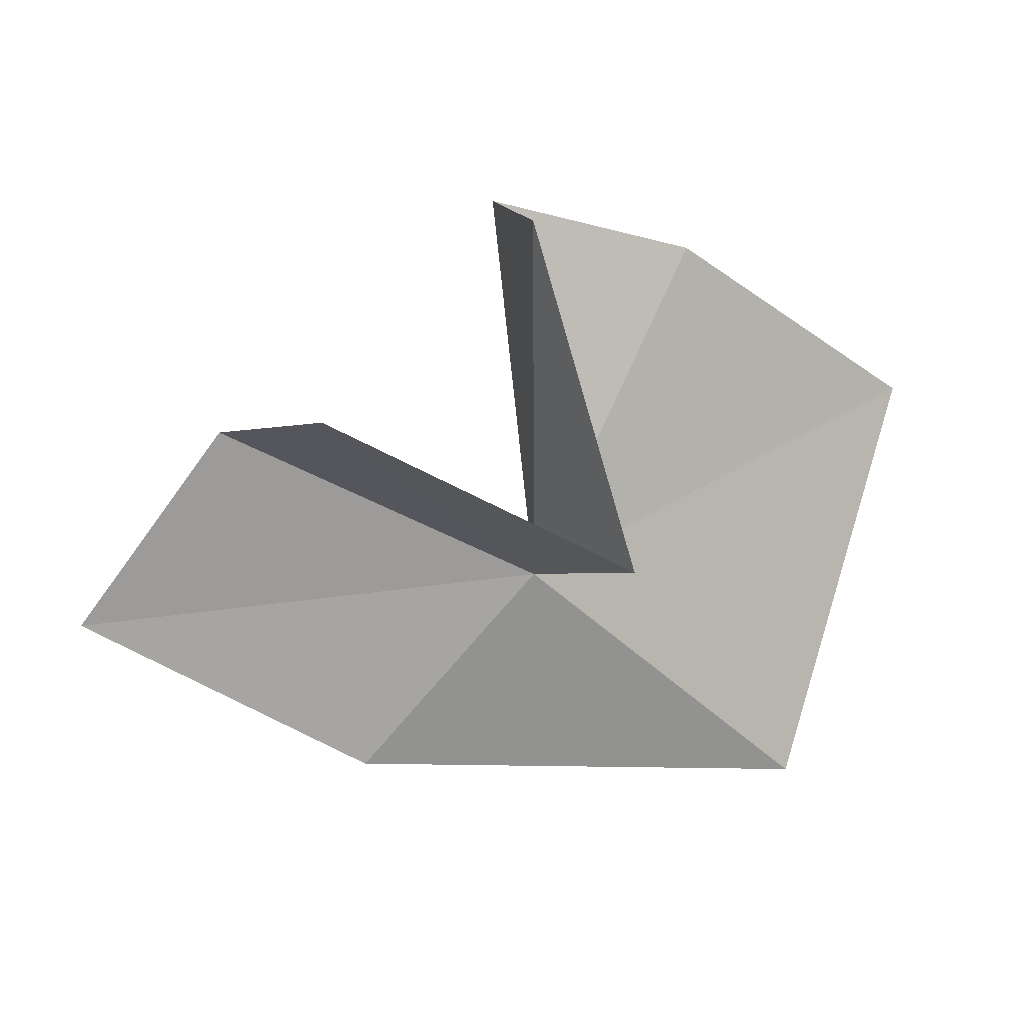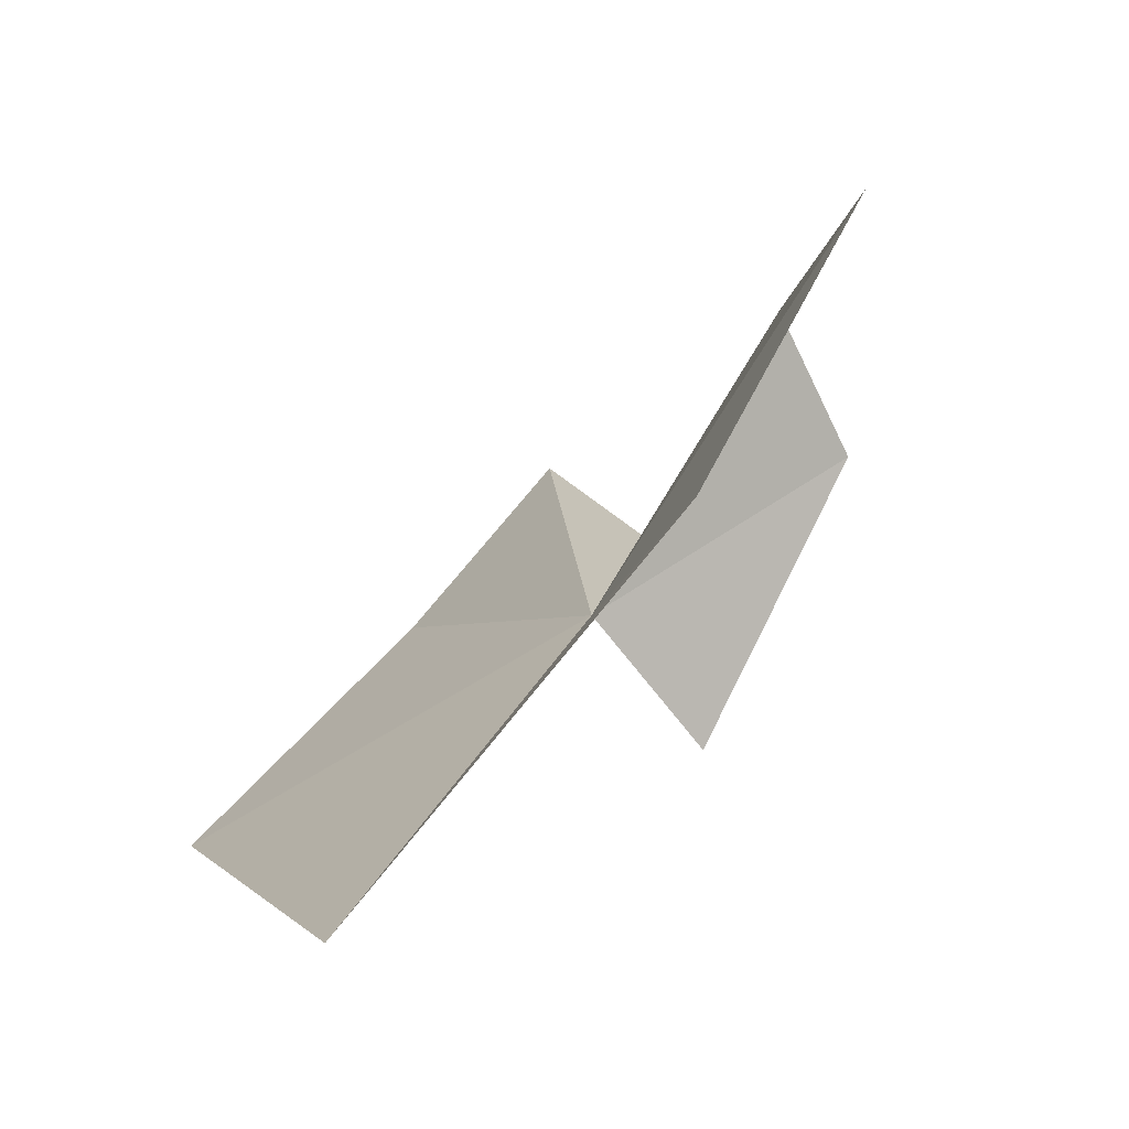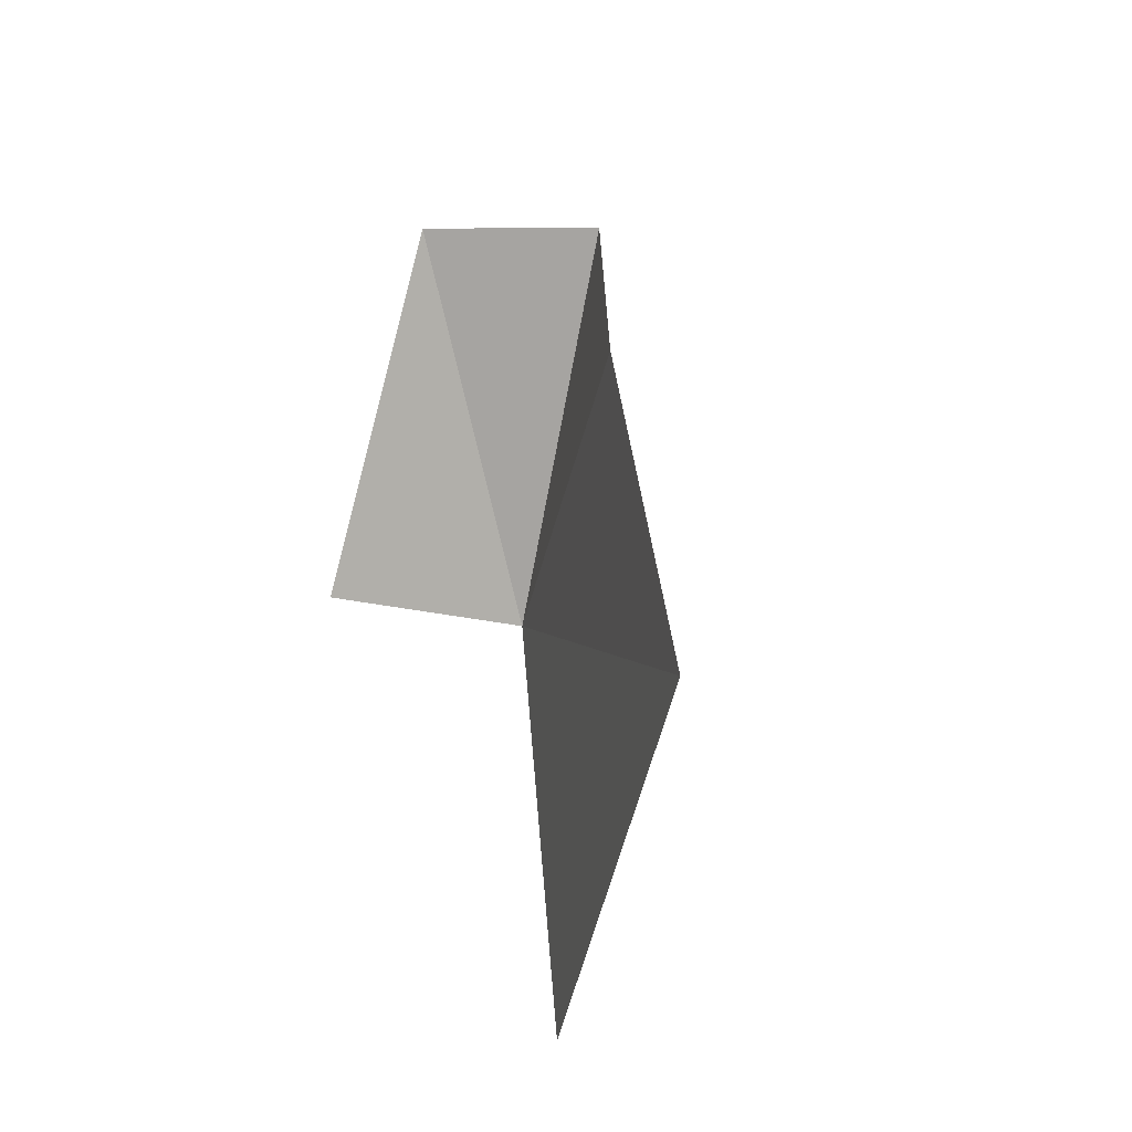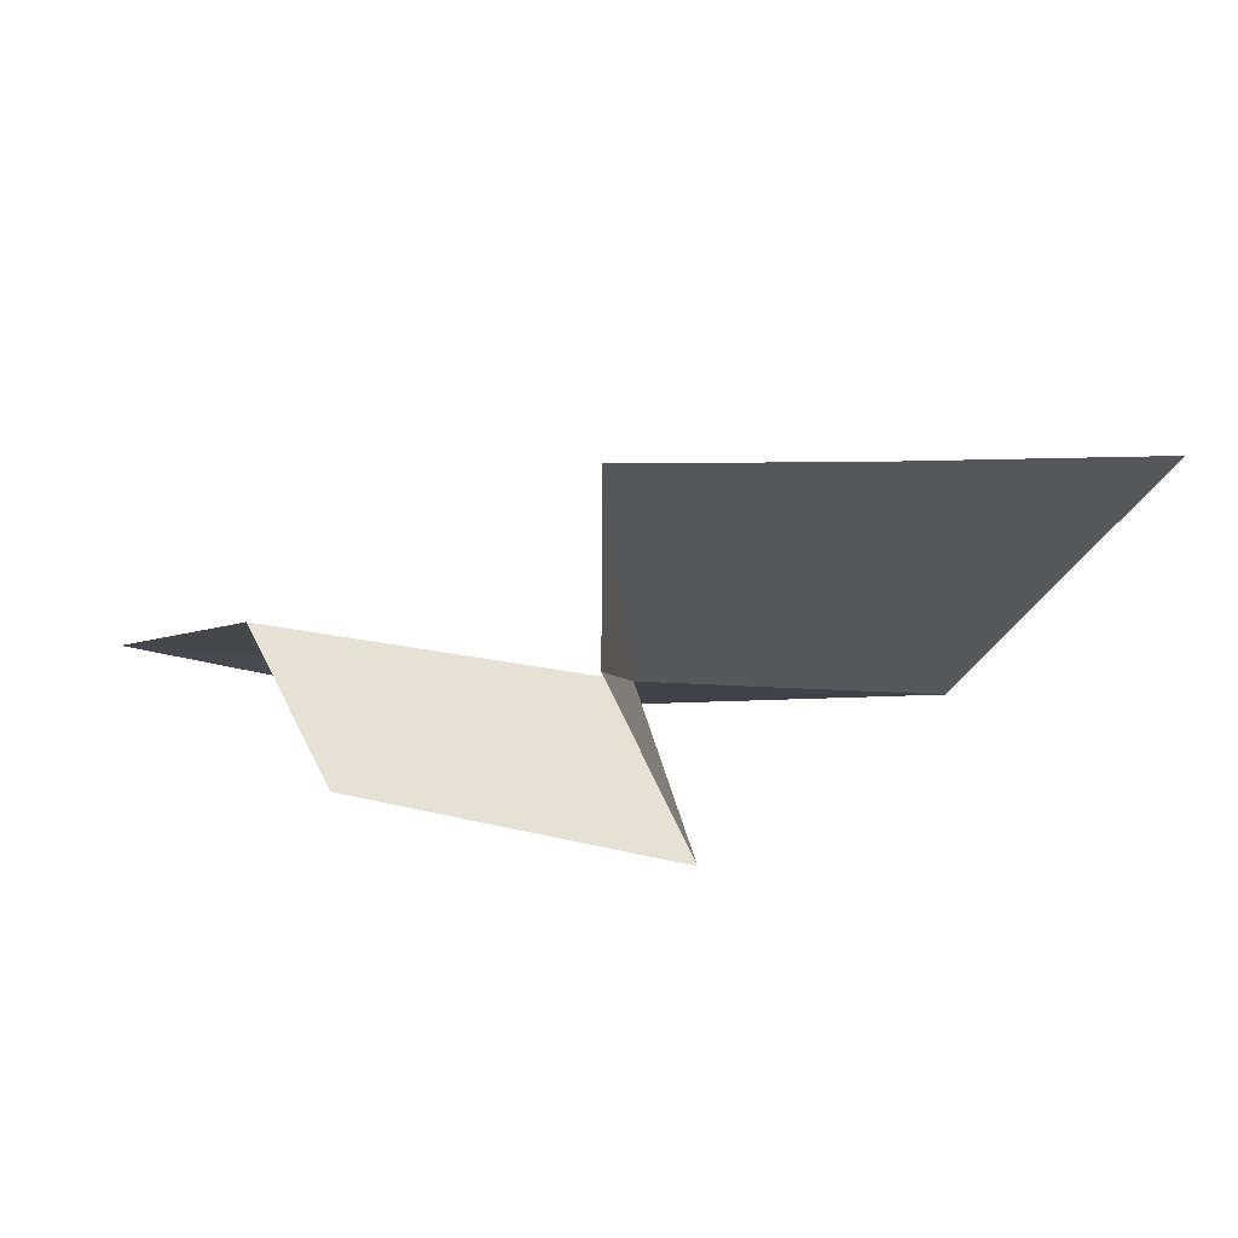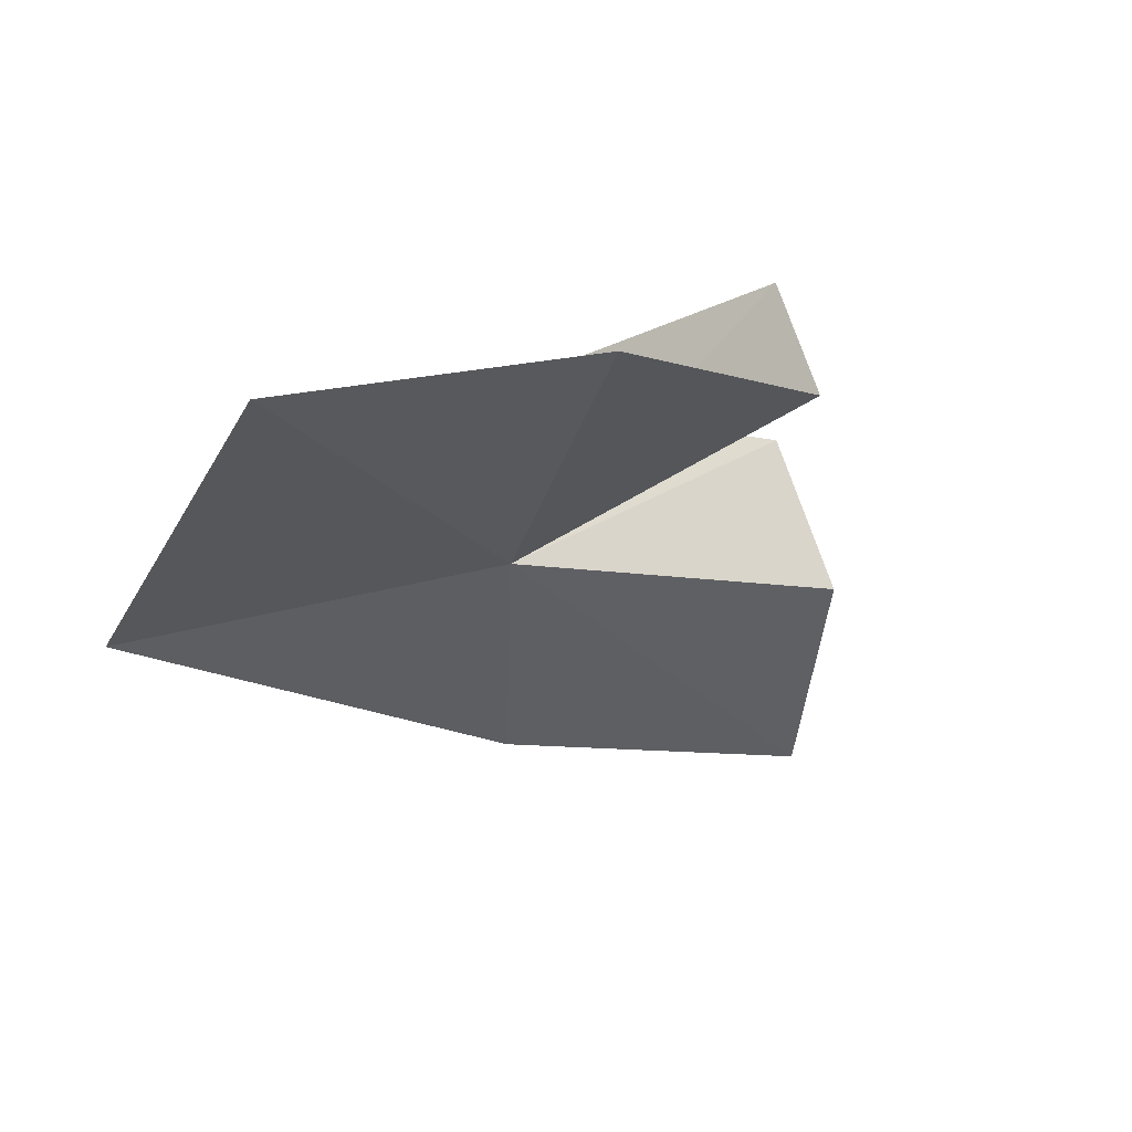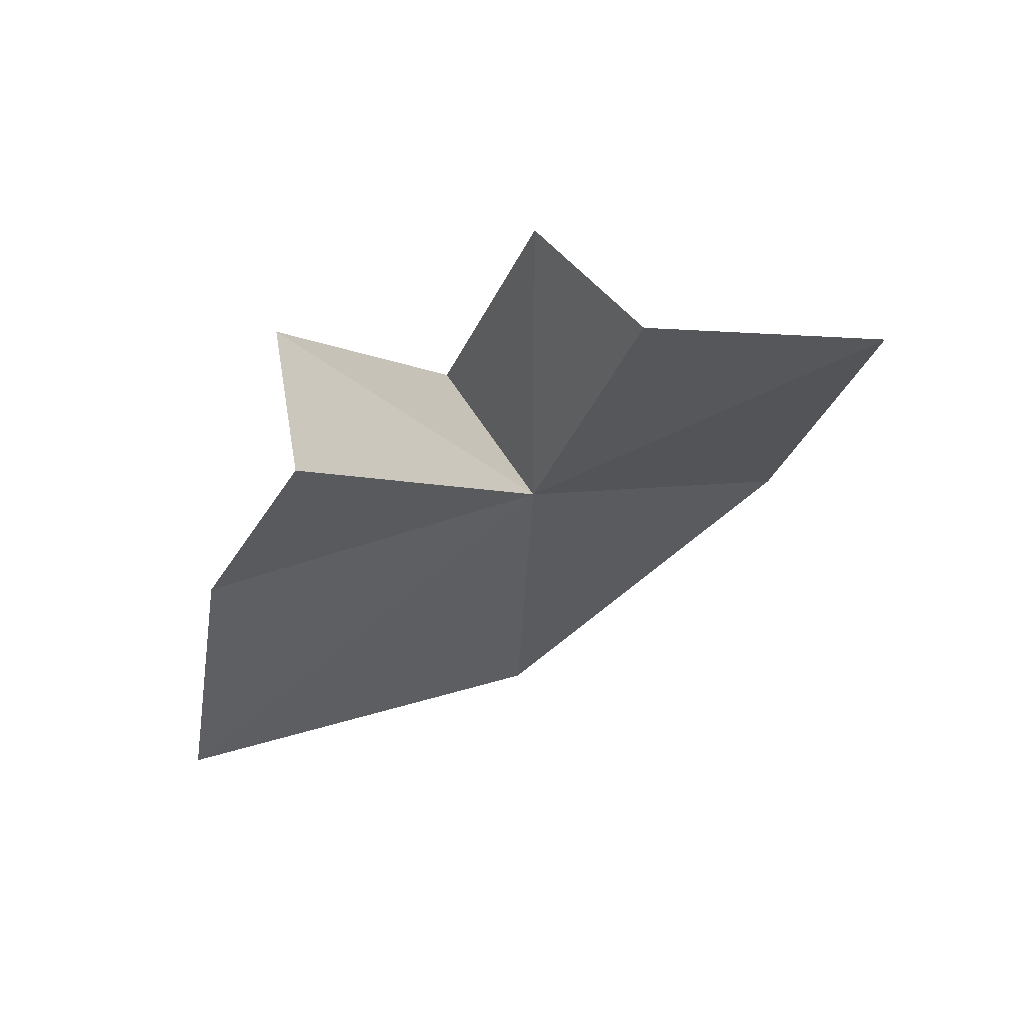
<metadata>
{"format":"obj","ext":"obj","renderer":"f3d","projection":"perspective","resolution":1024,"background":"white","views":[{"elev":14.0,"azim":0.2,"up":"+Y"},{"elev":-76.2,"azim":-111.7,"up":"+Y"},{"elev":19.7,"azim":108.6,"up":"+Y"},{"elev":74.0,"azim":14.6,"up":"+Y"},{"elev":-51.5,"azim":136.8,"up":"+Z"},{"elev":-15.5,"azim":-135.3,"up":"+Z"}]}
</metadata>
<code>
v -38.16 -17.58 15.28
v -39.11 -18.66 15.4
v -40.61 -17.76 15.69
v -39.83 -16.7 15.68
v -36.64 -19 14.58
v -35.96 -16.81 13.83
v -37.3 -15.86 14.55
v -37.65 -17.34 16.11
v -39.22 -16.51 16.35
v -38.39 -15.56 14.95
v -38.18 -15.57 15.79
f 1 3 2
f 1 4 3
f 1 2 5
f 1 5 6
f 1 6 7
f 1 8 9
f 1 9 4
f 1 10 11
f 1 11 8
f 1 7 10

</code>
